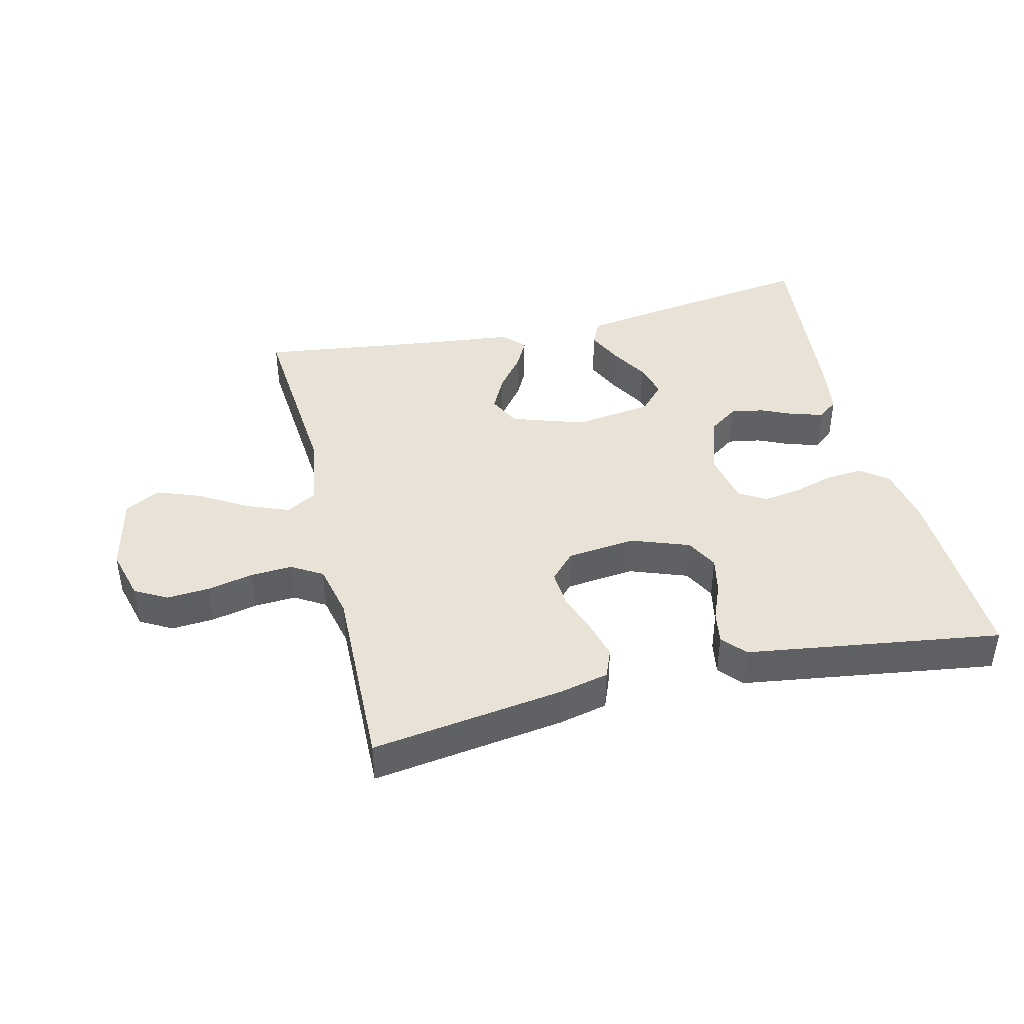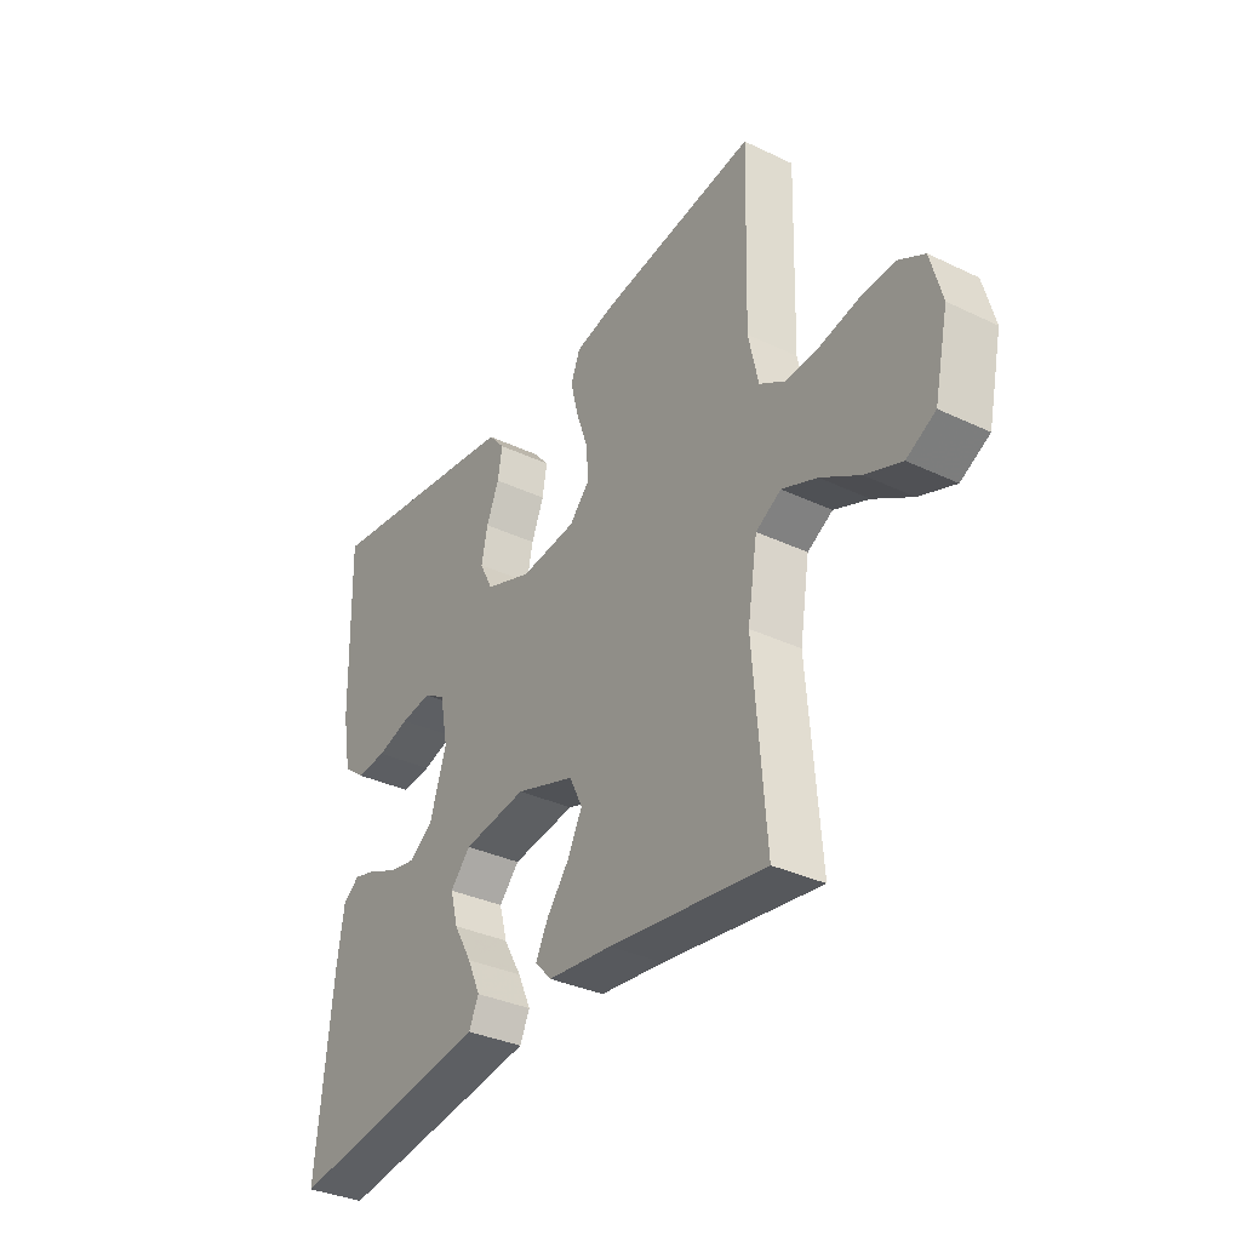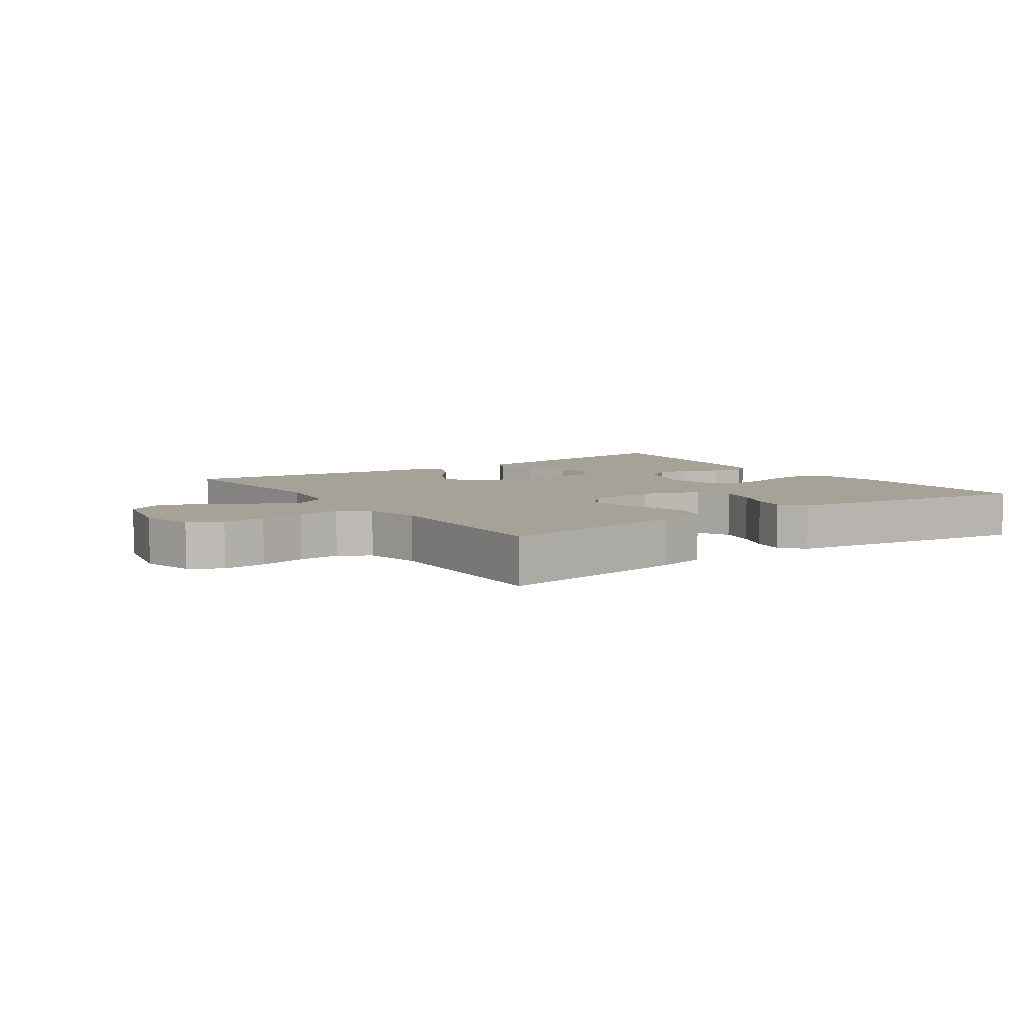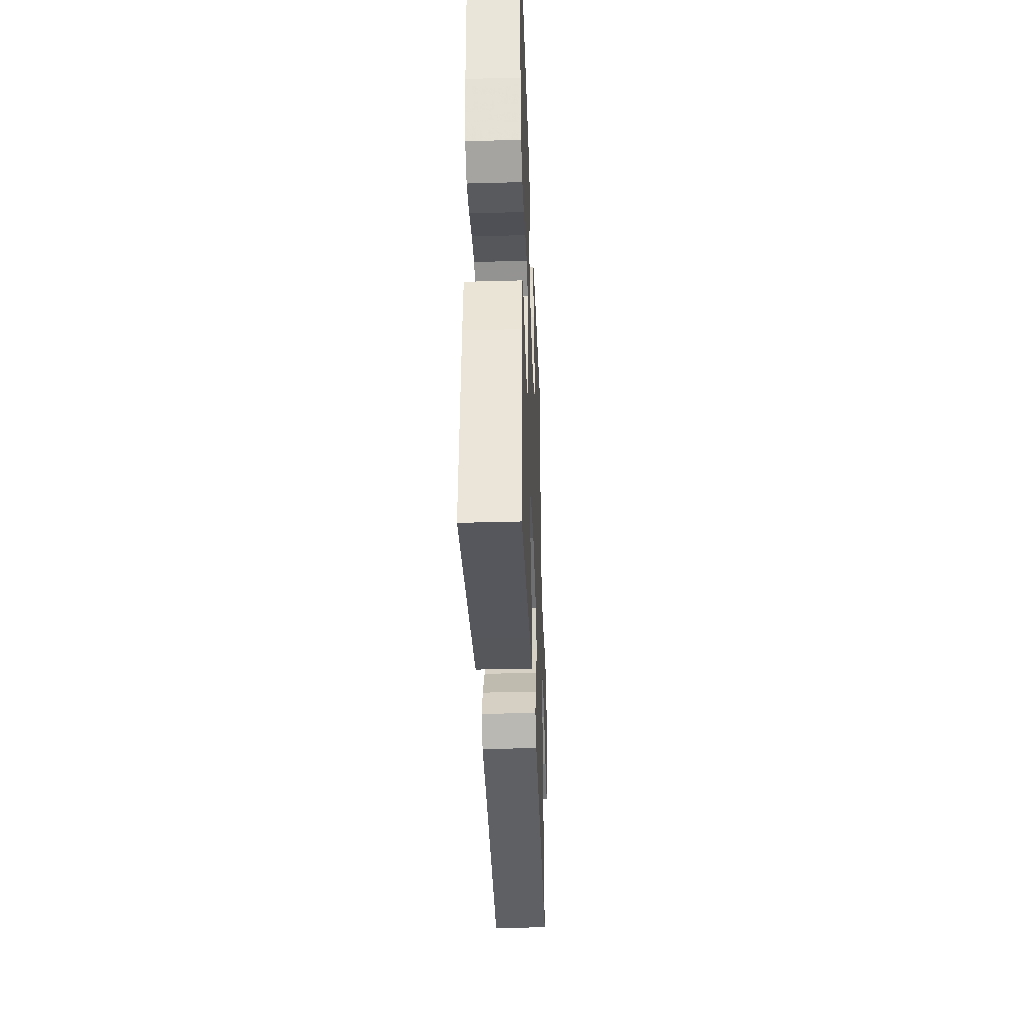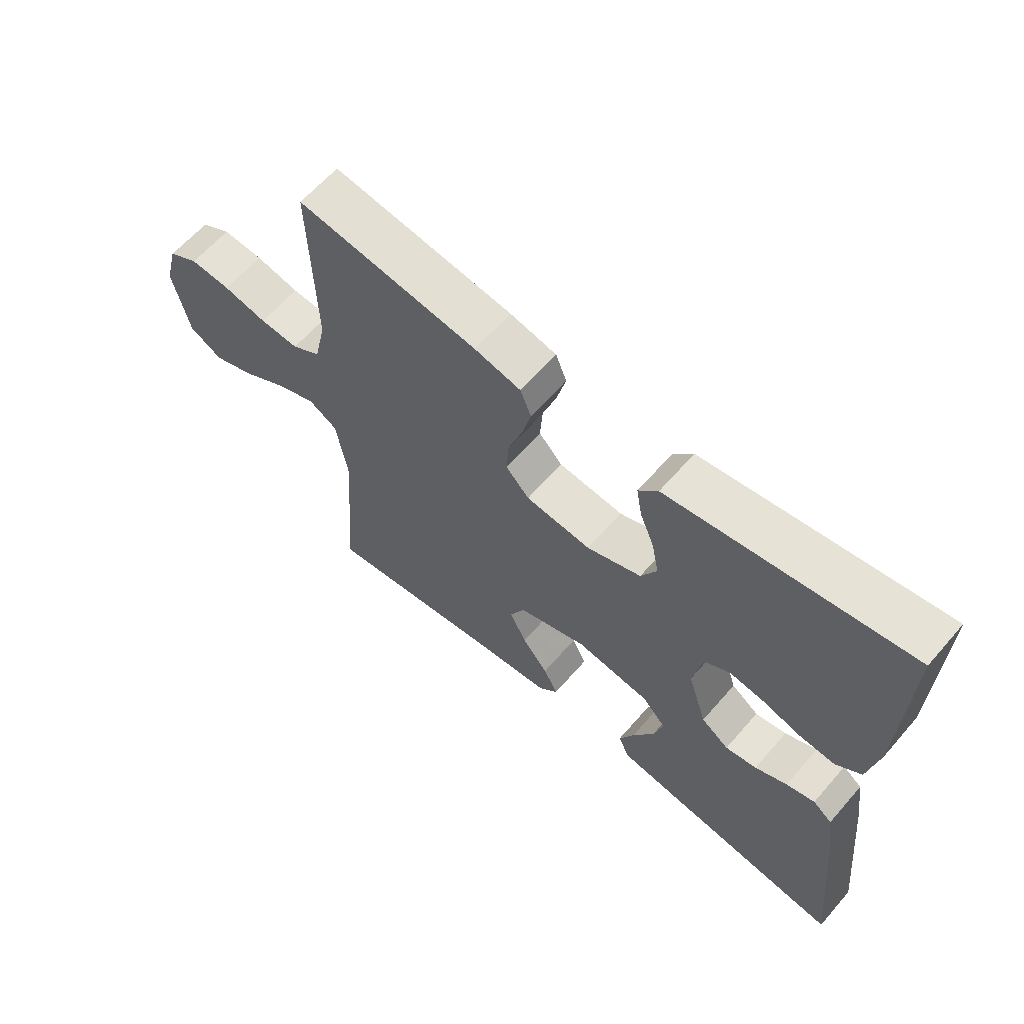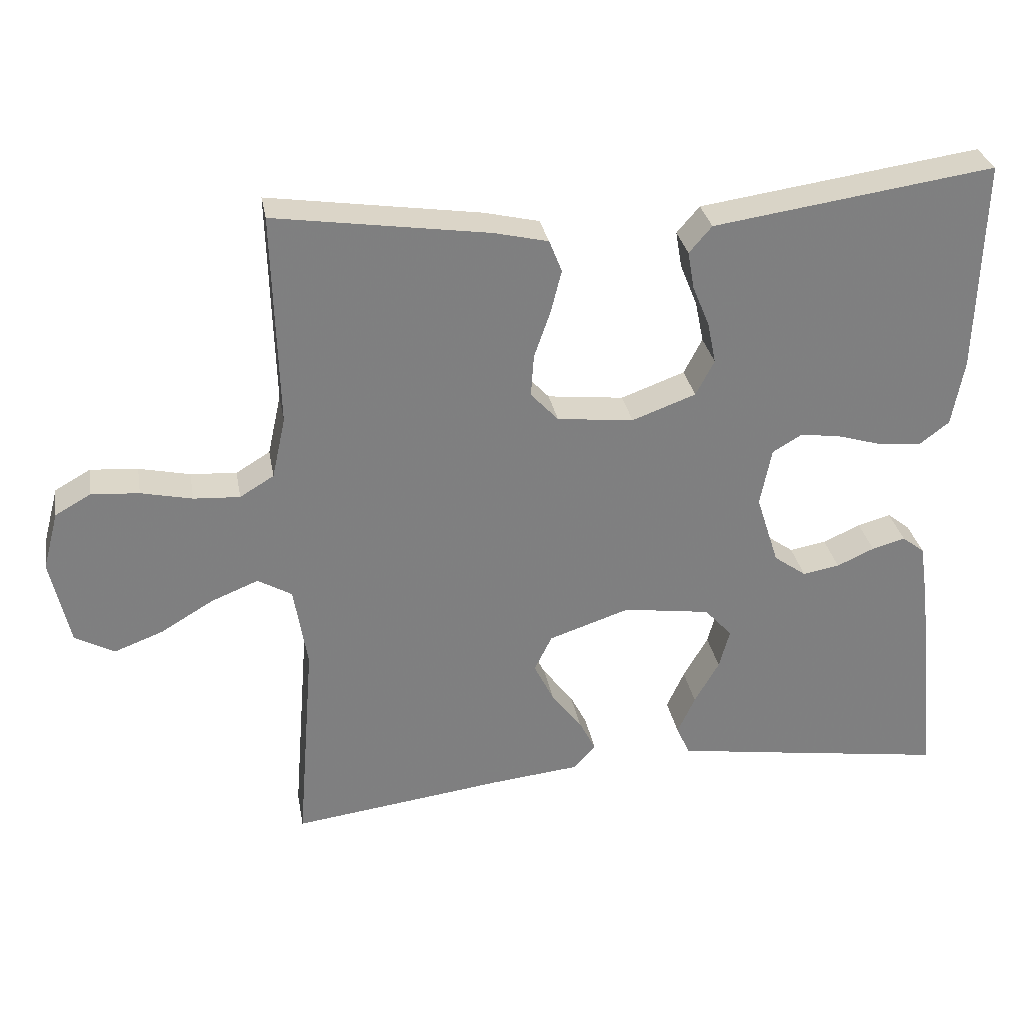
<metadata>
{"format":"obj","ext":"obj","renderer":"f3d","projection":"perspective","resolution":1024,"background":"white","views":[{"elev":41.7,"azim":-13.5,"up":"+Y"},{"elev":-34.2,"azim":-122.8,"up":"+Z"},{"elev":6.6,"azim":-34.6,"up":"+Y"},{"elev":-36.1,"azim":92.1,"up":"+Z"},{"elev":62.3,"azim":40.9,"up":"+Z"},{"elev":30.5,"azim":-10.1,"up":"+Z"}]}
</metadata>
<code>
v 0.5 0.07 -0.5
v 0.2 0.07 -0.455
v 0.106 0.07 -0.44
v 0.087 0.07 -0.399
v 0.112 0.07 -0.344
v 0.147 0.07 -0.283
v 0.162 0.07 -0.227
v 0.123 0.07 -0.184
v 0 0.07 -0.166
v -0.114 0.07 -0.204
v -0.139 0.07 -0.255
v -0.111 0.07 -0.311
v -0.068 0.07 -0.367
v -0.044 0.07 -0.414
v -0.076 0.07 -0.448
v -0.2 0.07 -0.461
v -0.5 0.07 -0.5
v -0.476 0.07 -0.2
v -0.495 0.07 -0.083
v -0.543 0.07 -0.055
v -0.61 0.07 -0.082
v -0.684 0.07 -0.126
v -0.753 0.07 -0.152
v -0.808 0.07 -0.122
v -0.835 0.07 0
v -0.813 0.07 0.082
v -0.763 0.07 0.11
v -0.696 0.07 0.105
v -0.624 0.07 0.089
v -0.559 0.07 0.085
v -0.511 0.07 0.114
v -0.492 0.07 0.2
v -0.5 0.07 0.5
v -0.2 0.07 0.456
v -0.123 0.07 0.438
v -0.105 0.07 0.393
v -0.12 0.07 0.333
v -0.143 0.07 0.267
v -0.147 0.07 0.208
v -0.108 0.07 0.166
v 0 0.07 0.154
v 0.09 0.07 0.187
v 0.116 0.07 0.237
v 0.104 0.07 0.295
v 0.08 0.07 0.354
v 0.071 0.07 0.406
v 0.103 0.07 0.443
v 0.2 0.07 0.457
v 0.5 0.07 0.5
v 0.492 0.07 0.2
v 0.475 0.07 0.106
v 0.433 0.07 0.074
v 0.374 0.07 0.079
v 0.311 0.07 0.098
v 0.252 0.07 0.107
v 0.21 0.07 0.082
v 0.194 0.07 0
v 0.226 0.07 -0.1
v 0.272 0.07 -0.133
v 0.324 0.07 -0.124
v 0.377 0.07 -0.1
v 0.424 0.07 -0.087
v 0.456 0.07 -0.112
v 0.469 0.07 -0.2
v 0.5 0 -0.5
v 0.2 0 -0.455
v 0.106 0 -0.44
v 0.087 0 -0.399
v 0.112 0 -0.344
v 0.147 0 -0.283
v 0.162 0 -0.227
v 0.123 0 -0.184
v 0 0 -0.166
v -0.114 0 -0.204
v -0.139 0 -0.255
v -0.111 0 -0.311
v -0.068 0 -0.367
v -0.044 0 -0.414
v -0.076 0 -0.448
v -0.2 0 -0.461
v -0.5 0 -0.5
v -0.476 0 -0.2
v -0.495 0 -0.083
v -0.543 0 -0.055
v -0.61 0 -0.082
v -0.684 0 -0.126
v -0.753 0 -0.152
v -0.808 0 -0.122
v -0.835 0 0
v -0.813 0 0.082
v -0.763 0 0.11
v -0.696 0 0.105
v -0.624 0 0.089
v -0.559 0 0.085
v -0.511 0 0.114
v -0.492 0 0.2
v -0.5 0 0.5
v -0.2 0 0.456
v -0.123 0 0.438
v -0.105 0 0.393
v -0.12 0 0.333
v -0.143 0 0.267
v -0.147 0 0.208
v -0.108 0 0.166
v 0 0 0.154
v 0.09 0 0.187
v 0.116 0 0.237
v 0.104 0 0.295
v 0.08 0 0.354
v 0.071 0 0.406
v 0.103 0 0.443
v 0.2 0 0.457
v 0.5 0 0.5
v 0.492 0 0.2
v 0.475 0 0.106
v 0.433 0 0.074
v 0.374 0 0.079
v 0.311 0 0.098
v 0.252 0 0.107
v 0.21 0 0.082
v 0.194 0 0
v 0.226 0 -0.1
v 0.272 0 -0.133
v 0.324 0 -0.124
v 0.377 0 -0.1
v 0.424 0 -0.087
v 0.456 0 -0.112
v 0.469 0 -0.2
f 60 61 62 63
f 59 60 63 64
f 51 52 53 54
f 51 54 55
f 50 51 55
f 49 50 55
f 48 49 55 56
f 44 45 46 47
f 43 44 47 48
f 35 36 37 38
f 33 34 35 38
f 32 33 38 39
f 31 32 39 40
f 26 27 28 29
f 26 29 30
f 25 26 30
f 24 25 30
f 21 22 23 24
f 20 21 24 30
f 19 20 30 31
f 16 17 18
f 12 13 14 15
f 11 12 15 16
f 3 4 5 6
f 3 6 7
f 2 3 7
f 59 64 1 2
f 58 59 2 7
f 57 58 7 8
f 43 48 56 57
f 42 43 57 8
f 41 42 8 9
f 40 41 9 10
f 31 40 10 11
f 18 19 31
f 11 16 18 31
f 127 126 125 124
f 128 127 124 123
f 118 117 116 115
f 119 118 115
f 119 115 114
f 119 114 113
f 120 119 113 112
f 111 110 109 108
f 112 111 108 107
f 102 101 100 99
f 102 99 98 97
f 103 102 97 96
f 104 103 96 95
f 93 92 91 90
f 94 93 90
f 94 90 89
f 94 89 88
f 88 87 86 85
f 94 88 85 84
f 95 94 84 83
f 82 81 80
f 79 78 77 76
f 80 79 76 75
f 70 69 68 67
f 71 70 67
f 71 67 66
f 66 65 128 123
f 71 66 123 122
f 72 71 122 121
f 121 120 112 107
f 72 121 107 106
f 73 72 106 105
f 74 73 105 104
f 75 74 104 95
f 95 83 82
f 95 82 80 75
f 1 65 66 2
f 2 66 67 3
f 3 67 68 4
f 4 68 69 5
f 5 69 70 6
f 6 70 71 7
f 7 71 72 8
f 8 72 73 9
f 9 73 74 10
f 10 74 75 11
f 11 75 76 12
f 12 76 77 13
f 13 77 78 14
f 14 78 79 15
f 15 79 80 16
f 16 80 81 17
f 17 81 82 18
f 18 82 83 19
f 19 83 84 20
f 20 84 85 21
f 21 85 86 22
f 22 86 87 23
f 23 87 88 24
f 24 88 89 25
f 25 89 90 26
f 26 90 91 27
f 27 91 92 28
f 28 92 93 29
f 29 93 94 30
f 30 94 95 31
f 31 95 96 32
f 32 96 97 33
f 33 97 98 34
f 34 98 99 35
f 35 99 100 36
f 36 100 101 37
f 37 101 102 38
f 38 102 103 39
f 39 103 104 40
f 40 104 105 41
f 41 105 106 42
f 42 106 107 43
f 43 107 108 44
f 44 108 109 45
f 45 109 110 46
f 46 110 111 47
f 47 111 112 48
f 48 112 113 49
f 49 113 114 50
f 50 114 115 51
f 51 115 116 52
f 52 116 117 53
f 53 117 118 54
f 54 118 119 55
f 55 119 120 56
f 56 120 121 57
f 57 121 122 58
f 58 122 123 59
f 59 123 124 60
f 60 124 125 61
f 61 125 126 62
f 62 126 127 63
f 63 127 128 64
f 64 128 65 1

</code>
